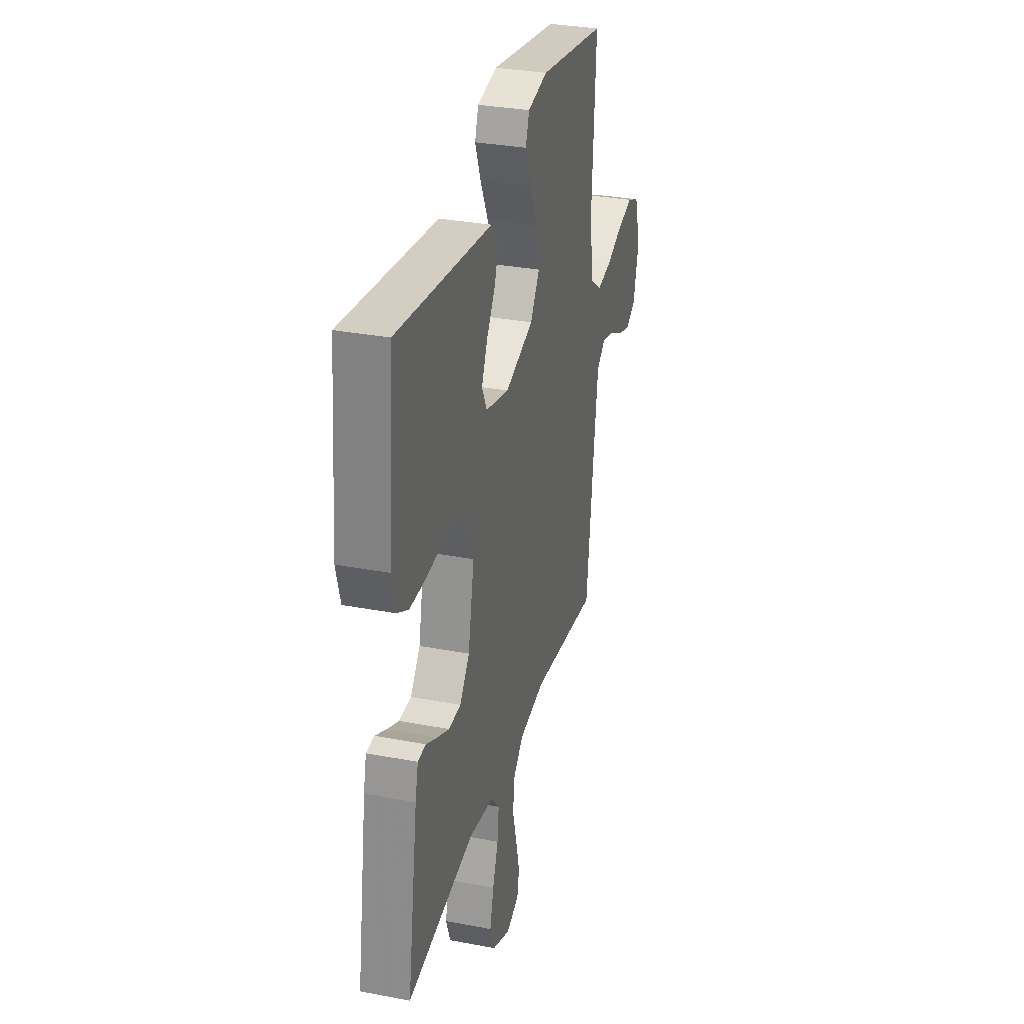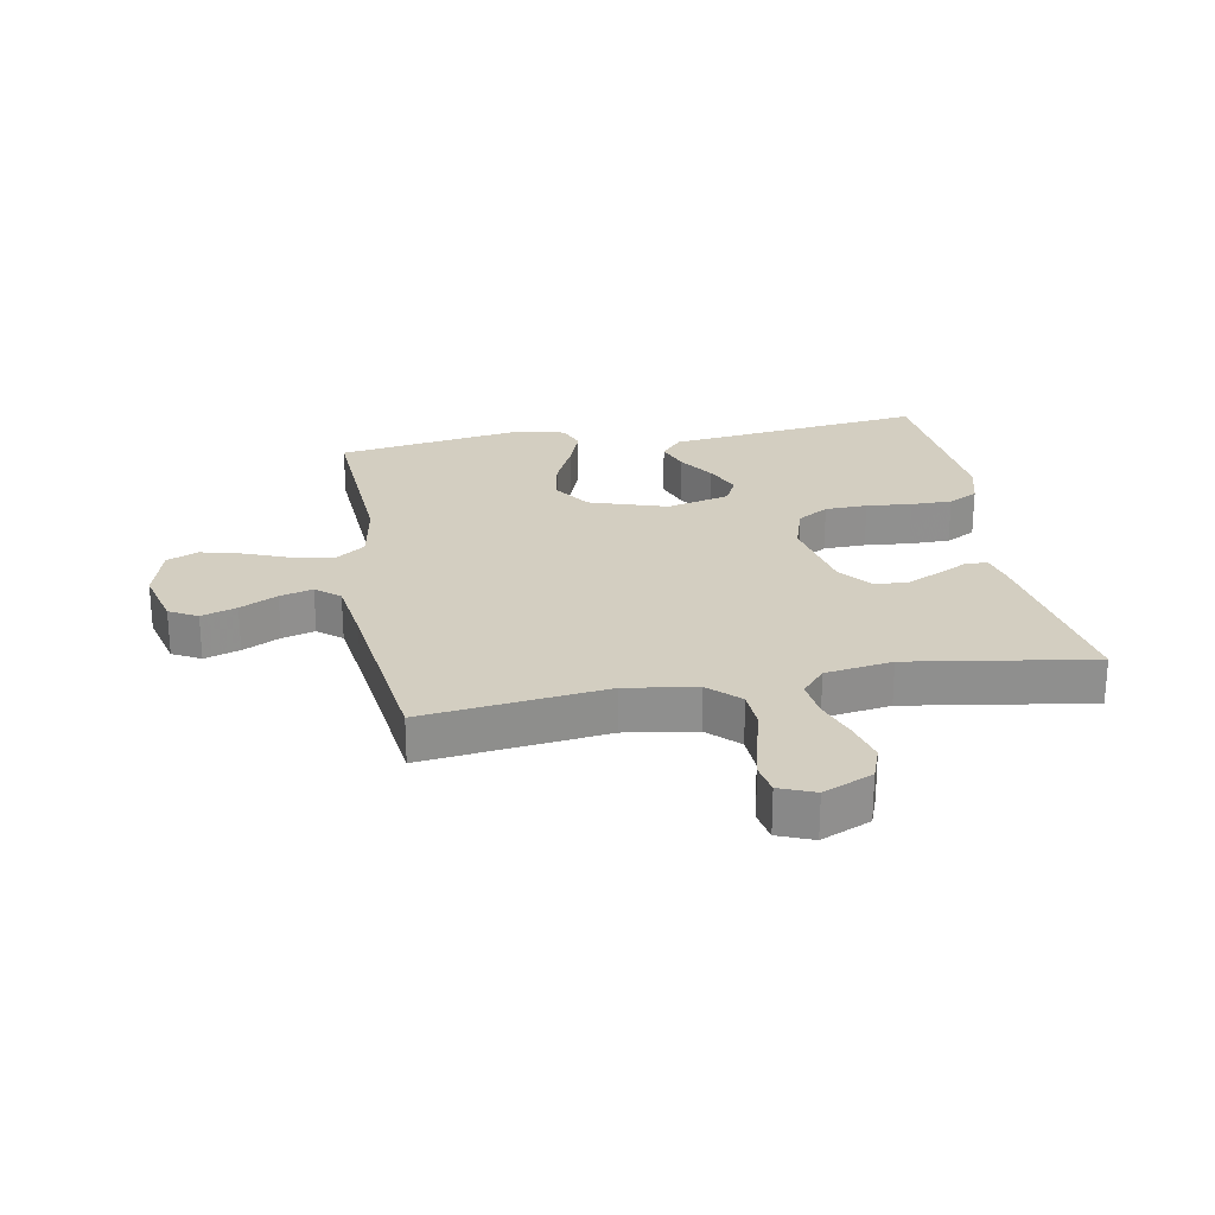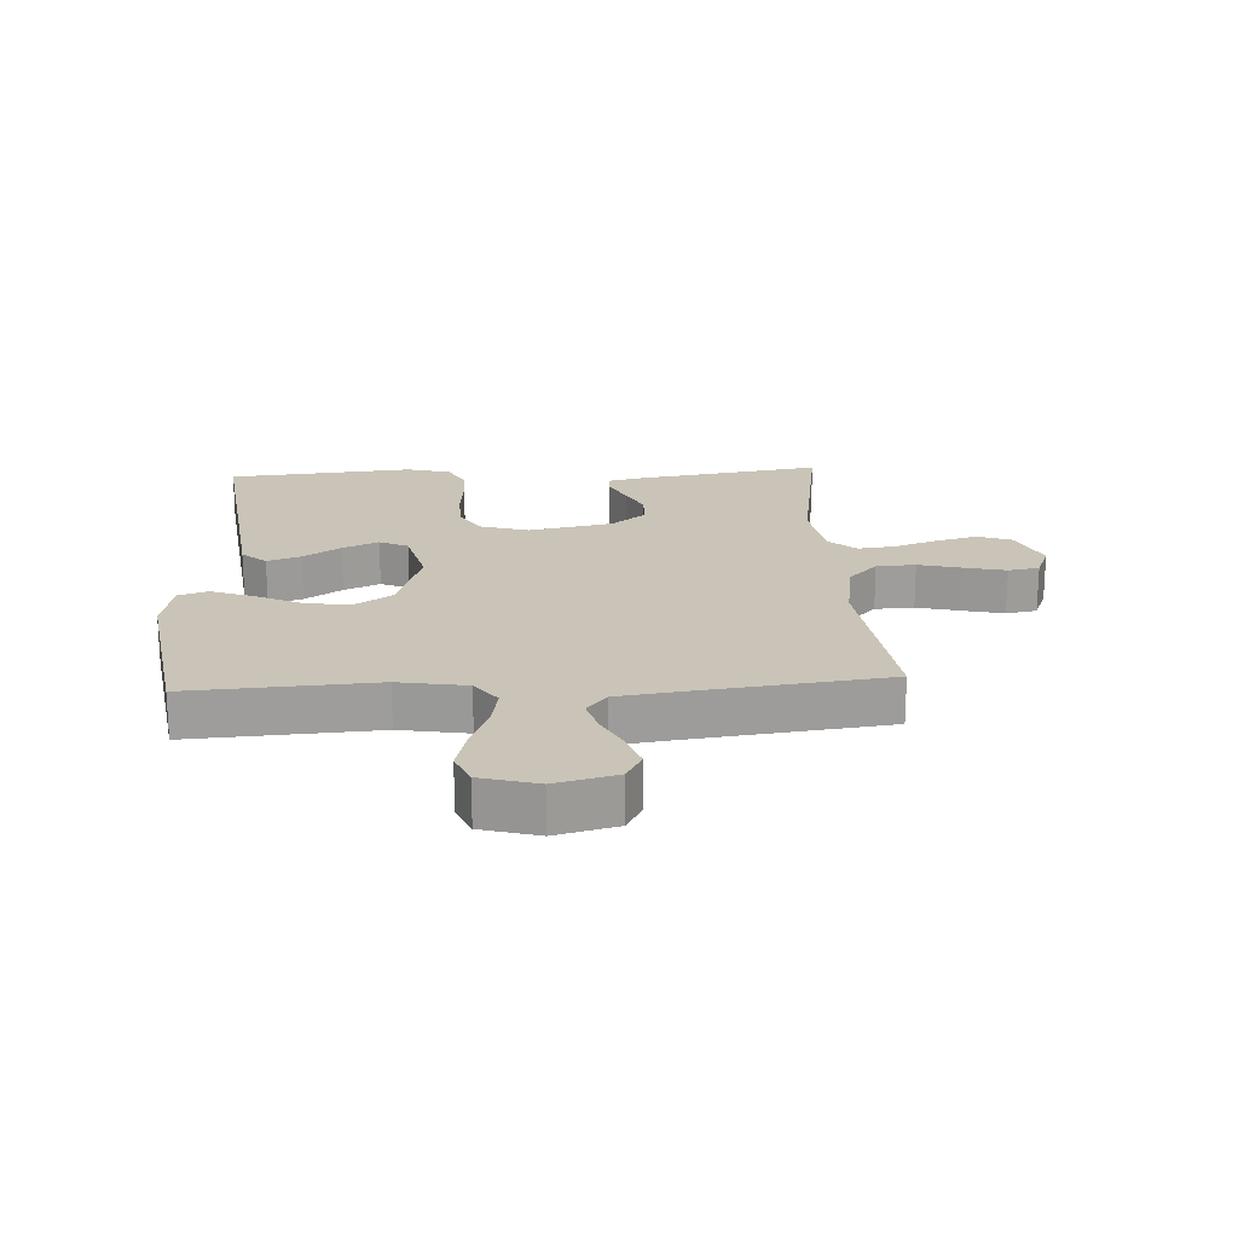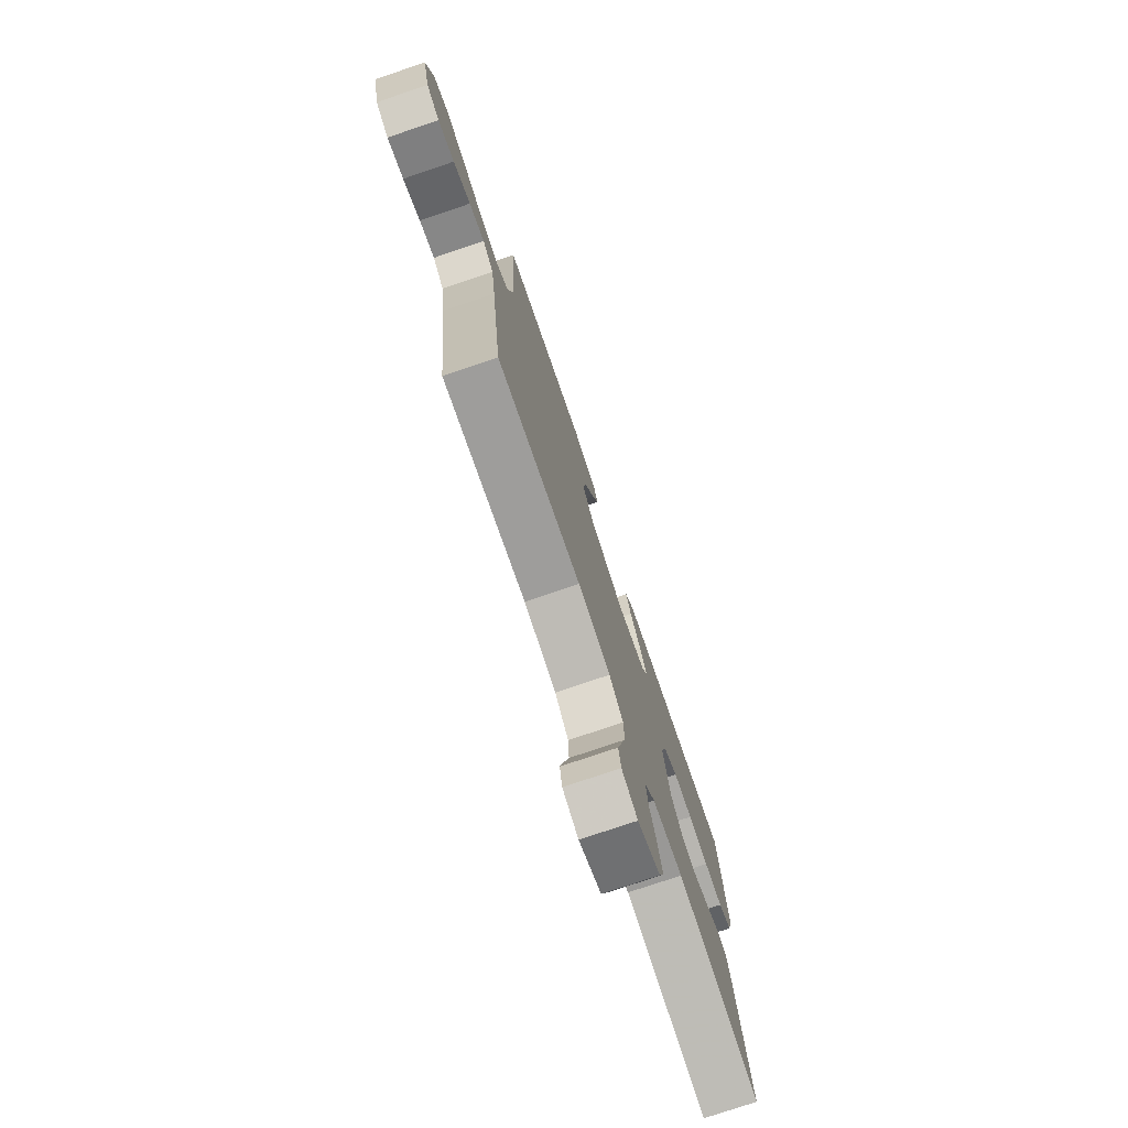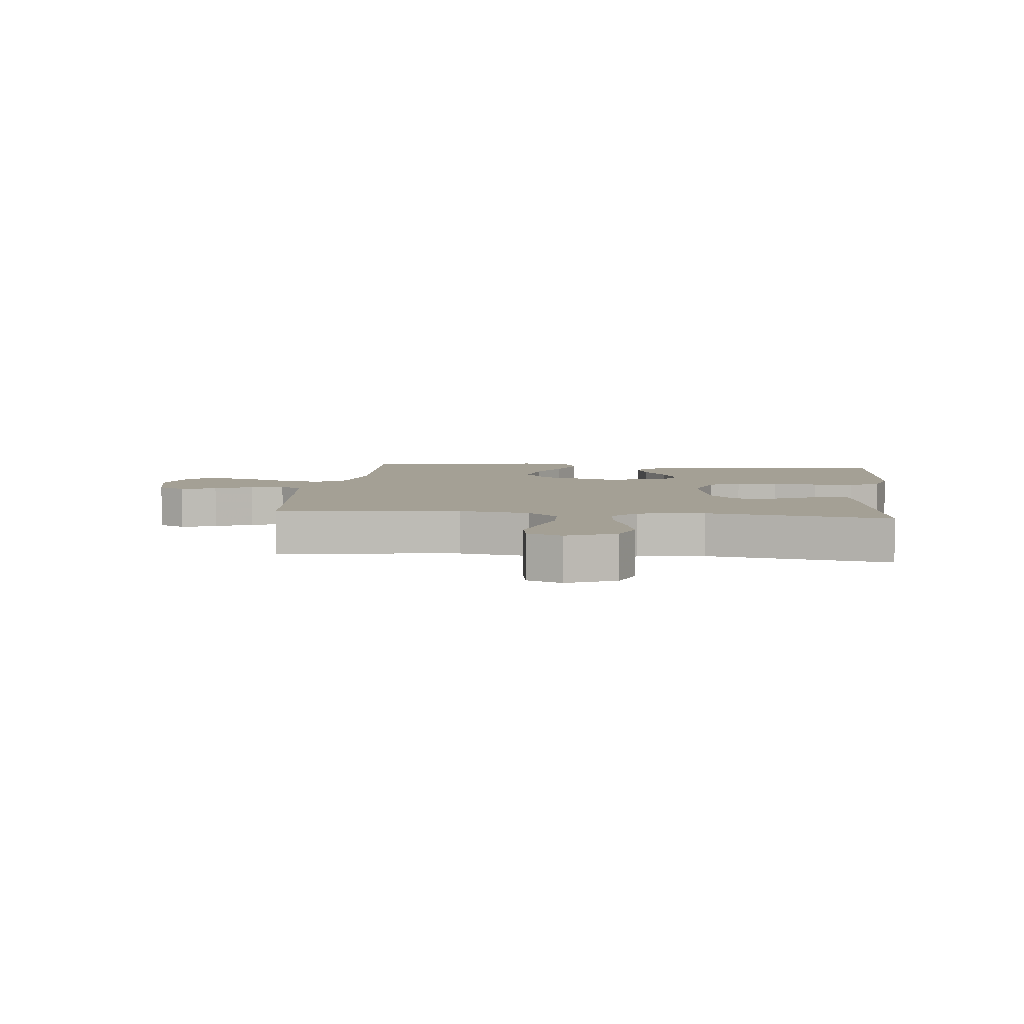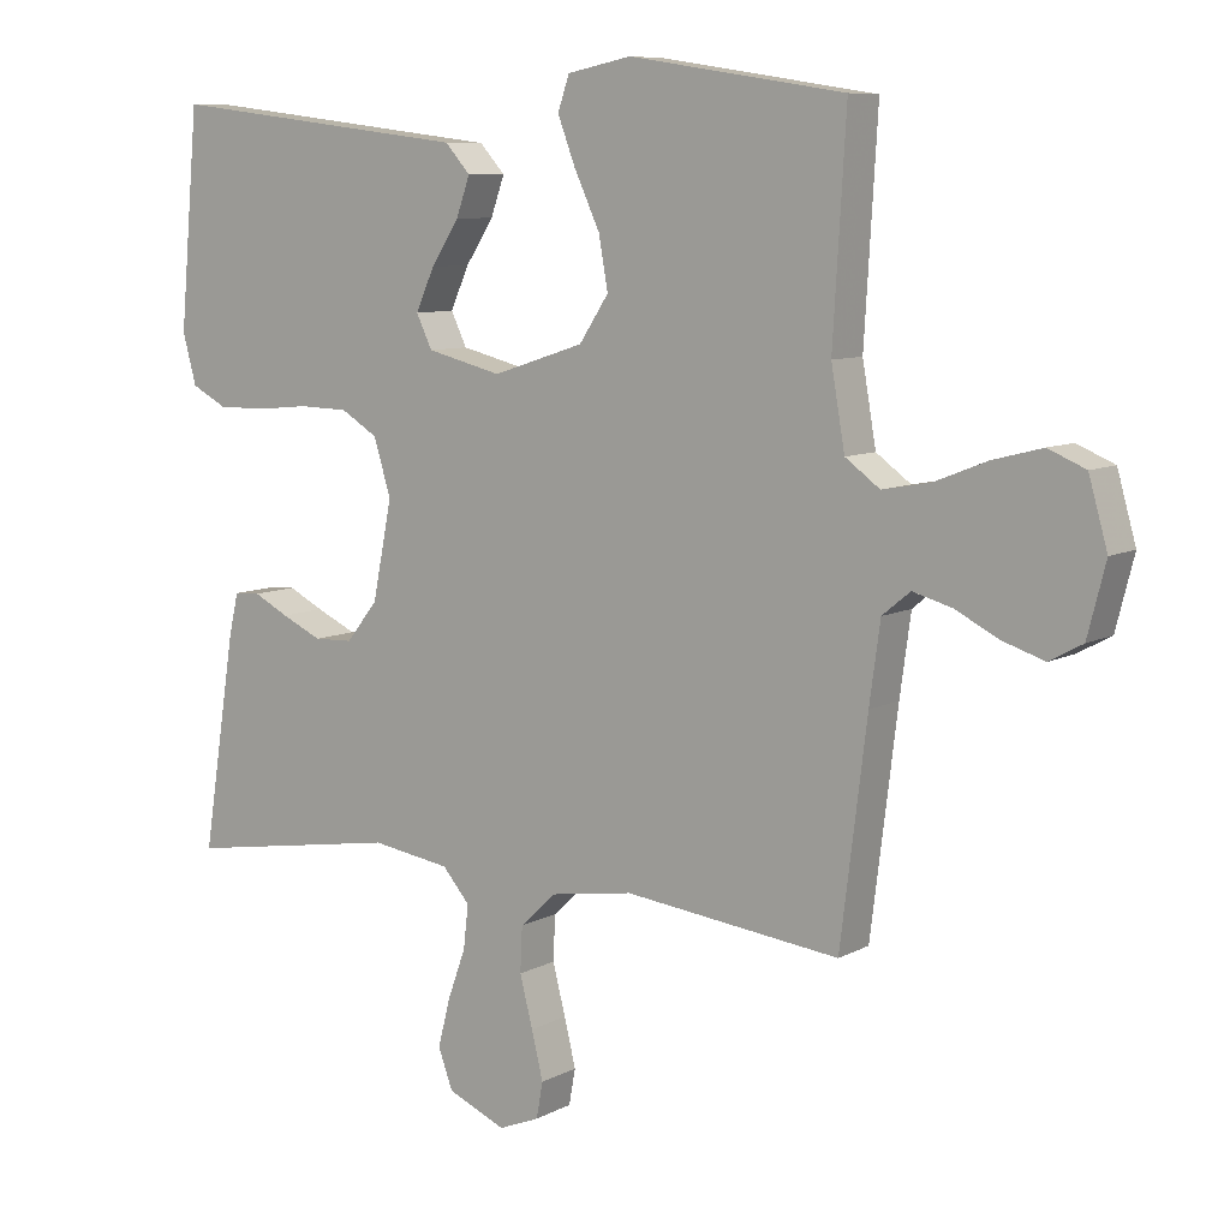
<metadata>
{"format":"obj","ext":"obj","renderer":"f3d","projection":"perspective","resolution":1024,"background":"white","views":[{"elev":31.7,"azim":-74.9,"up":"+Z"},{"elev":24.9,"azim":169.7,"up":"+Y"},{"elev":20.0,"azim":86.8,"up":"+Y"},{"elev":-76.7,"azim":108.7,"up":"+Z"},{"elev":5.8,"azim":-173.3,"up":"+Y"},{"elev":8.4,"azim":35.4,"up":"+Z"}]}
</metadata>
<code>
v -0.5 0.07 0.5
v -0.2 0.07 0.463
v -0.077 0.07 0.448
v -0.042 0.07 0.409
v -0.061 0.07 0.355
v -0.1 0.07 0.295
v -0.126 0.07 0.237
v -0.104 0.07 0.191
v 0 0.07 0.165
v 0.127 0.07 0.206
v 0.168 0.07 0.268
v 0.155 0.07 0.341
v 0.12 0.07 0.416
v 0.095 0.07 0.482
v 0.111 0.07 0.529
v 0.2 0.07 0.547
v 0.5 0.07 0.5
v 0.482 0.07 0.2
v 0.501 0.07 0.09
v 0.549 0.07 0.055
v 0.615 0.07 0.067
v 0.688 0.07 0.096
v 0.757 0.07 0.114
v 0.809 0.07 0.092
v 0.835 0.07 0
v 0.81 0.07 -0.098
v 0.764 0.07 -0.123
v 0.706 0.07 -0.104
v 0.645 0.07 -0.073
v 0.591 0.07 -0.058
v 0.552 0.07 -0.09
v 0.537 0.07 -0.2
v 0.5 0.07 -0.5
v 0.2 0.07 -0.464
v 0.084 0.07 -0.482
v 0.035 0.07 -0.529
v 0.032 0.07 -0.592
v 0.05 0.07 -0.662
v 0.066 0.07 -0.728
v 0.057 0.07 -0.778
v 0 0.07 -0.801
v -0.081 0.07 -0.766
v -0.101 0.07 -0.711
v -0.084 0.07 -0.644
v -0.059 0.07 -0.575
v -0.052 0.07 -0.514
v -0.09 0.07 -0.47
v -0.2 0.07 -0.453
v -0.5 0.07 -0.5
v -0.453 0.07 -0.2
v -0.44 0.07 -0.144
v -0.404 0.07 -0.142
v -0.355 0.07 -0.167
v -0.299 0.07 -0.193
v -0.245 0.07 -0.191
v -0.201 0.07 -0.136
v -0.174 0.07 0
v -0.198 0.07 0.078
v -0.249 0.07 0.109
v -0.318 0.07 0.111
v -0.392 0.07 0.104
v -0.459 0.07 0.104
v -0.508 0.07 0.13
v -0.527 0.07 0.2
v -0.5 0 0.5
v -0.2 0 0.463
v -0.077 0 0.448
v -0.042 0 0.409
v -0.061 0 0.355
v -0.1 0 0.295
v -0.126 0 0.237
v -0.104 0 0.191
v 0 0 0.165
v 0.127 0 0.206
v 0.168 0 0.268
v 0.155 0 0.341
v 0.12 0 0.416
v 0.095 0 0.482
v 0.111 0 0.529
v 0.2 0 0.547
v 0.5 0 0.5
v 0.482 0 0.2
v 0.501 0 0.09
v 0.549 0 0.055
v 0.615 0 0.067
v 0.688 0 0.096
v 0.757 0 0.114
v 0.809 0 0.092
v 0.835 0 0
v 0.81 0 -0.098
v 0.764 0 -0.123
v 0.706 0 -0.104
v 0.645 0 -0.073
v 0.591 0 -0.058
v 0.552 0 -0.09
v 0.537 0 -0.2
v 0.5 0 -0.5
v 0.2 0 -0.464
v 0.084 0 -0.482
v 0.035 0 -0.529
v 0.032 0 -0.592
v 0.05 0 -0.662
v 0.066 0 -0.728
v 0.057 0 -0.778
v 0 0 -0.801
v -0.081 0 -0.766
v -0.101 0 -0.711
v -0.084 0 -0.644
v -0.059 0 -0.575
v -0.052 0 -0.514
v -0.09 0 -0.47
v -0.2 0 -0.453
v -0.5 0 -0.5
v -0.453 0 -0.2
v -0.44 0 -0.144
v -0.404 0 -0.142
v -0.355 0 -0.167
v -0.299 0 -0.193
v -0.245 0 -0.191
v -0.201 0 -0.136
v -0.174 0 0
v -0.198 0 0.078
v -0.249 0 0.109
v -0.318 0 0.111
v -0.392 0 0.104
v -0.459 0 0.104
v -0.508 0 0.13
v -0.527 0 0.2
f 64 1 2
f 63 64 2
f 62 63 2
f 61 62 2
f 60 61 2
f 4 5 6
f 3 4 6
f 2 3 6
f 60 2 6
f 59 60 6
f 58 59 6 7
f 57 58 7 8
f 56 57 8 9
f 51 52 53
f 50 51 53
f 49 50 53
f 48 49 53
f 47 48 53 54
f 46 47 54 55
f 43 44 45
f 42 43 45
f 41 42 45
f 40 41 45
f 39 40 45
f 38 39 45
f 37 38 45
f 36 37 45 46
f 46 55 56
f 36 46 56
f 35 36 56
f 32 33 34
f 56 9 10
f 35 56 10
f 34 35 10
f 32 34 10
f 31 32 10
f 27 28 29
f 26 27 29
f 25 26 29
f 24 25 29
f 23 24 29
f 22 23 29
f 21 22 29
f 20 21 29 30
f 16 17 18
f 15 16 18
f 14 15 18
f 13 14 18
f 12 13 18
f 11 12 18 19
f 20 30 31
f 19 20 31
f 11 19 31
f 10 11 31
f 66 65 128
f 66 128 127
f 66 127 126
f 66 126 125
f 66 125 124
f 70 69 68
f 70 68 67
f 70 67 66
f 70 66 124
f 70 124 123
f 71 70 123 122
f 72 71 122 121
f 73 72 121 120
f 117 116 115
f 117 115 114
f 117 114 113
f 117 113 112
f 118 117 112 111
f 119 118 111 110
f 109 108 107
f 109 107 106
f 109 106 105
f 109 105 104
f 109 104 103
f 109 103 102
f 109 102 101
f 110 109 101 100
f 120 119 110
f 120 110 100
f 120 100 99
f 98 97 96
f 74 73 120
f 74 120 99
f 74 99 98
f 74 98 96
f 74 96 95
f 93 92 91
f 93 91 90
f 93 90 89
f 93 89 88
f 93 88 87
f 93 87 86
f 93 86 85
f 94 93 85 84
f 82 81 80
f 82 80 79
f 82 79 78
f 82 78 77
f 82 77 76
f 83 82 76 75
f 95 94 84
f 95 84 83
f 95 83 75
f 95 75 74
f 1 65 66 2
f 2 66 67 3
f 3 67 68 4
f 4 68 69 5
f 5 69 70 6
f 6 70 71 7
f 7 71 72 8
f 8 72 73 9
f 9 73 74 10
f 10 74 75 11
f 11 75 76 12
f 12 76 77 13
f 13 77 78 14
f 14 78 79 15
f 15 79 80 16
f 16 80 81 17
f 17 81 82 18
f 18 82 83 19
f 19 83 84 20
f 20 84 85 21
f 21 85 86 22
f 22 86 87 23
f 23 87 88 24
f 24 88 89 25
f 25 89 90 26
f 26 90 91 27
f 27 91 92 28
f 28 92 93 29
f 29 93 94 30
f 30 94 95 31
f 31 95 96 32
f 32 96 97 33
f 33 97 98 34
f 34 98 99 35
f 35 99 100 36
f 36 100 101 37
f 37 101 102 38
f 38 102 103 39
f 39 103 104 40
f 40 104 105 41
f 41 105 106 42
f 42 106 107 43
f 43 107 108 44
f 44 108 109 45
f 45 109 110 46
f 46 110 111 47
f 47 111 112 48
f 48 112 113 49
f 49 113 114 50
f 50 114 115 51
f 51 115 116 52
f 52 116 117 53
f 53 117 118 54
f 54 118 119 55
f 55 119 120 56
f 56 120 121 57
f 57 121 122 58
f 58 122 123 59
f 59 123 124 60
f 60 124 125 61
f 61 125 126 62
f 62 126 127 63
f 63 127 128 64
f 64 128 65 1

</code>
